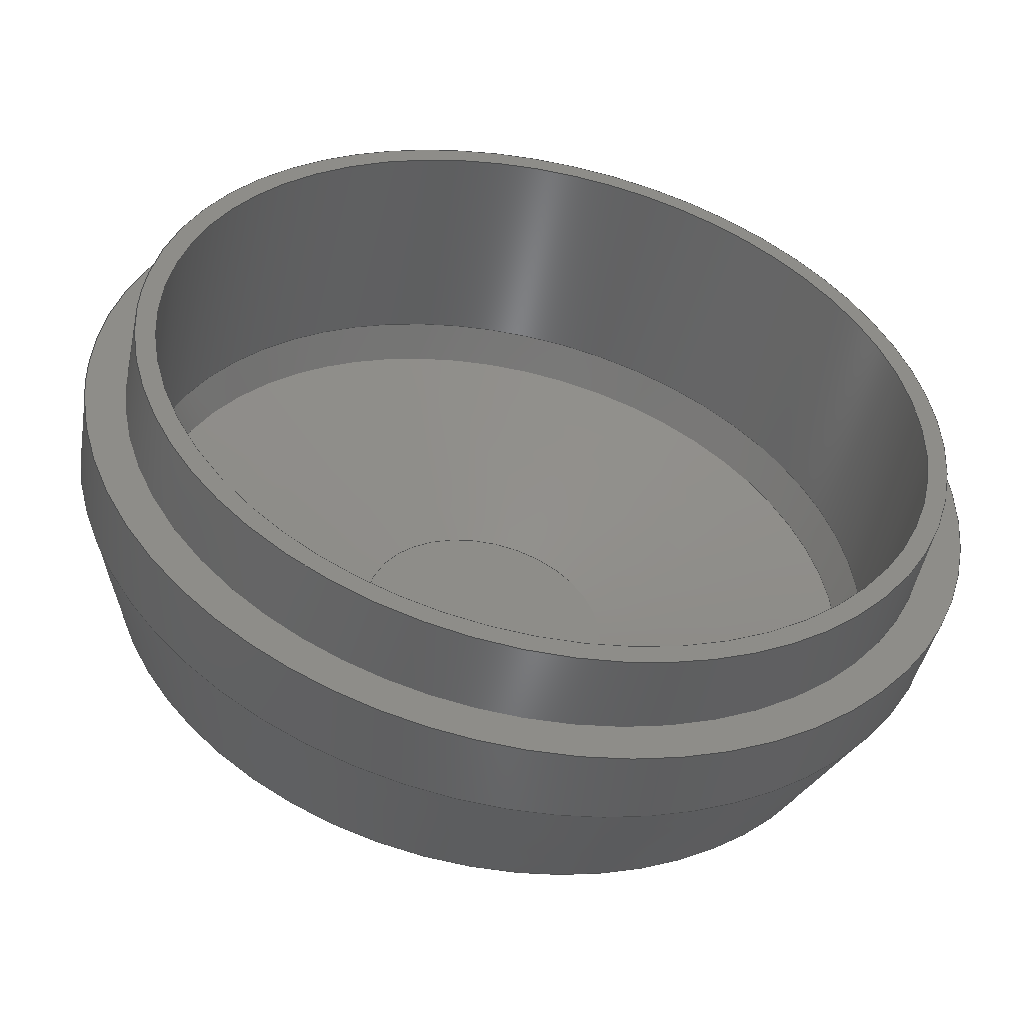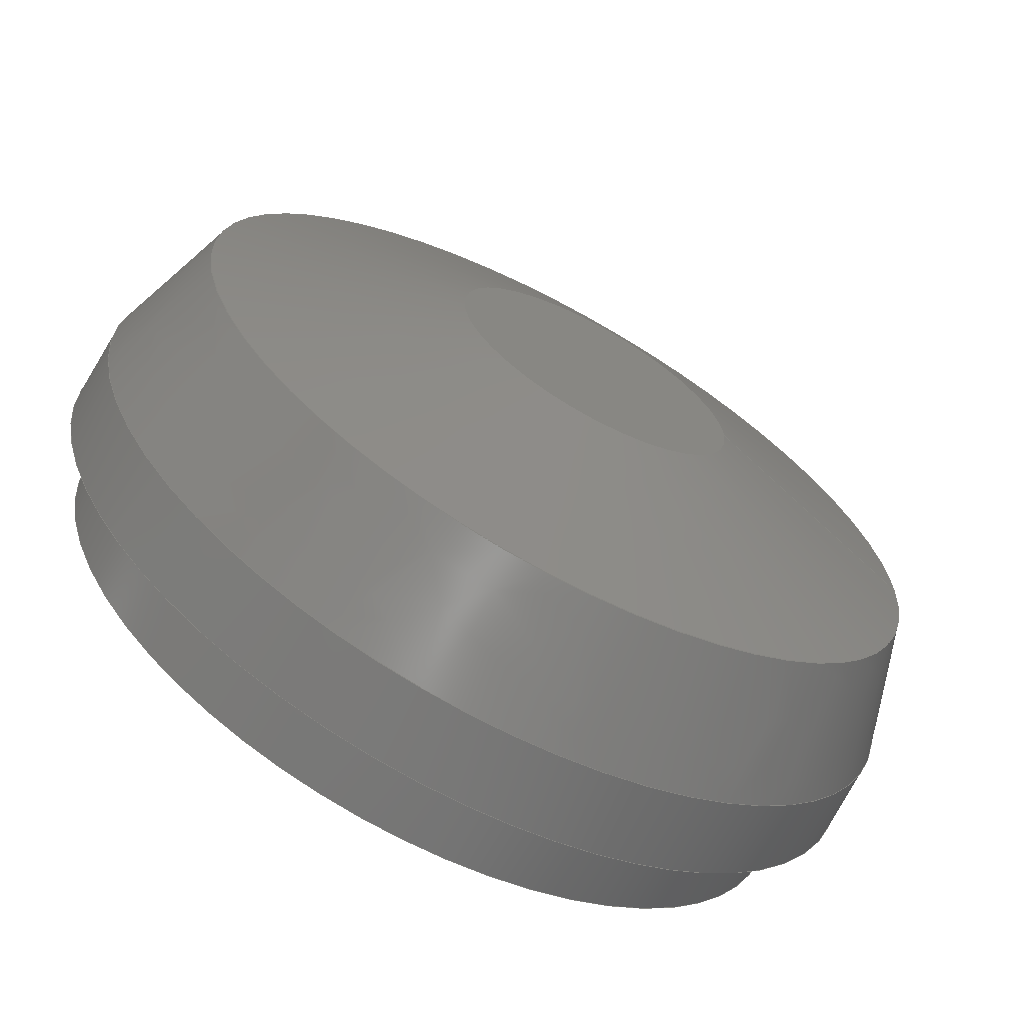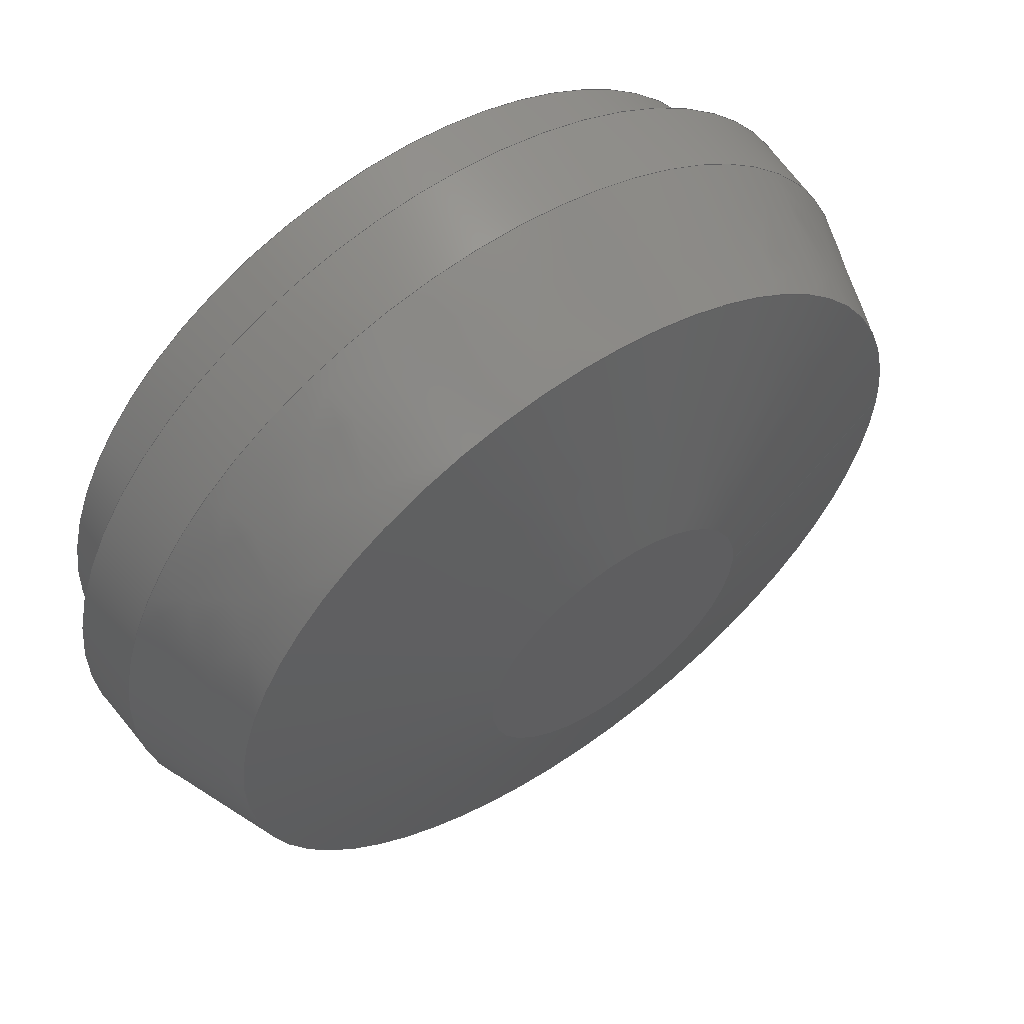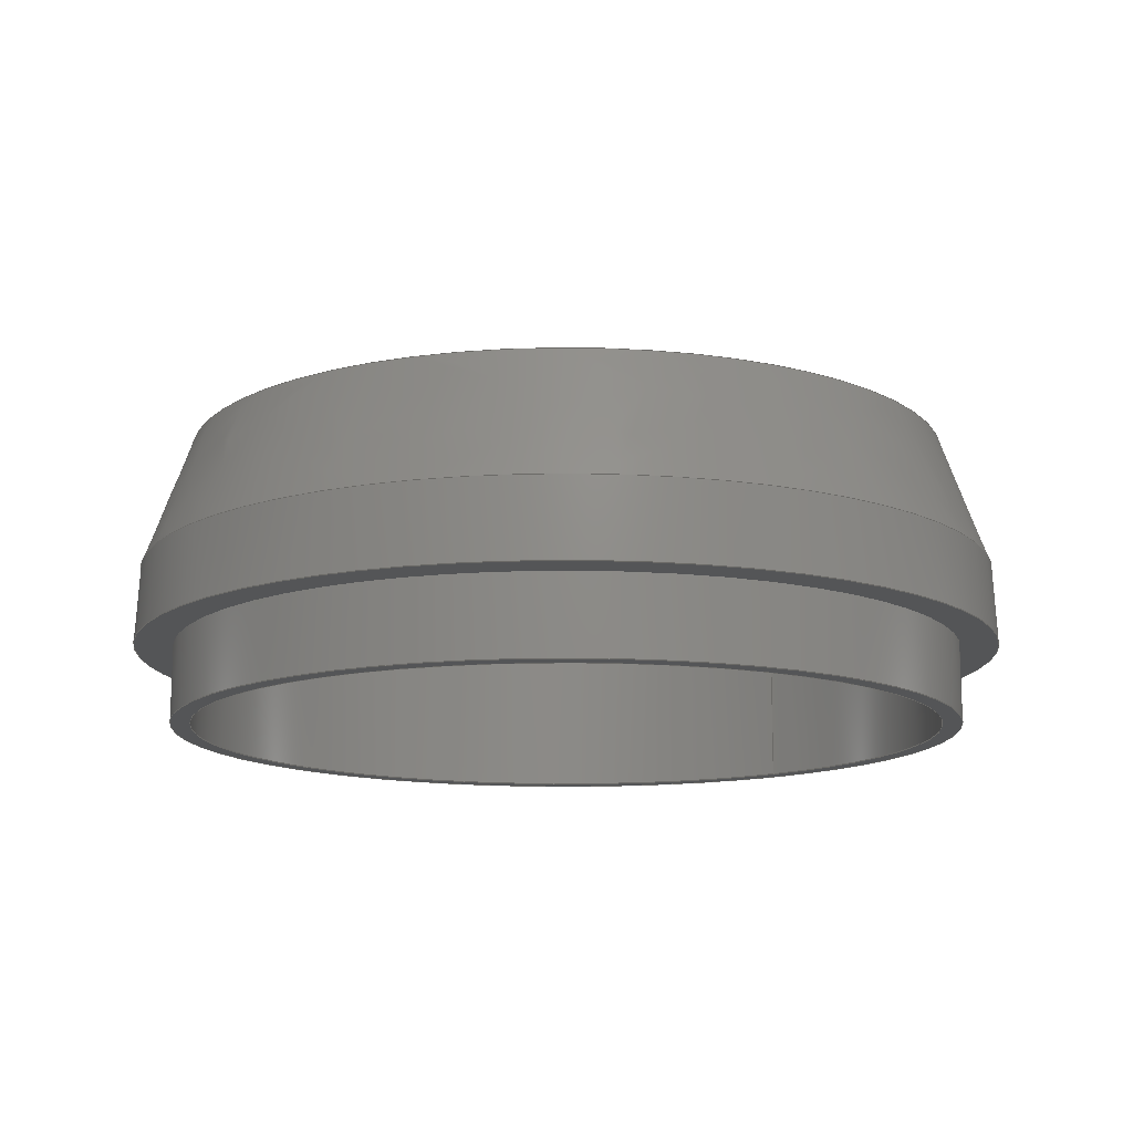
<metadata>
{"format":"iges","ext":"igs","renderer":"f3d","projection":"perspective","resolution":1024,"background":"white","views":[{"elev":-50.8,"azim":168.2,"up":"+Y"},{"elev":-66.9,"azim":-28.4,"up":"+Y"},{"elev":58.9,"azim":-35.5,"up":"+Y"},{"elev":-13.1,"azim":-51.5,"up":"+Z"}]}
</metadata>
<code>

,,9HRTG Cover,9HRTG Cover,7Hunknown,7Hunknown,32,38,7,99,15,,1,2,2HMM,
1,0.08,15H2.02e+07,0.01,1e+04,7Hunknown,7Hunknown,11,0,;
     186       1                                                00000000
     186            -115       1       0                               0
     514       2                                                00010000
     514                       1       1                               0
     510       3                                                00010000
     510            -115       1       1                               0
     510       4                                                00010000
     510            -115       1       1                               0
     510       5                                                00010000
     510            -115       1       1                               0
     510       6                                                00010000
     510            -115       1       1                               0
     510       7                                                00010000
     510            -115       1       1                               0
     510       8                                                00010000
     510            -115       1       1                               0
     510       9                                                00010000
     510            -115       1       1                               0
     510      10                                                00010000
     510            -115       1       1                               0
     510      11                                                00010000
     510            -115       1       1                               0
     510      12                                                00010000
     510            -115       1       1                               0
     510      13                                                00010000
     510            -115       1       1                               0
     508      14                                                00010000
     508                       1       1                               0
     508      15                                                00010000
     508                       1       1                               0
     508      16                                                00010000
     508                       1       1                               0
     508      17                                                00010000
     508                       1       1                               0
     508      18                                                00010000
     508                       1       1                               0
     508      19                                                00010000
     508                       1       1                               0
     508      20                                                00010000
     508                       1       1                               0
     508      21                                                00010000
     508                       1       1                               0
     508      22                                                00010000
     508                       1       1                               0
     508      23                                                00010000
     508                       1       1                               0
     508      24                                                00010000
     508                       1       1                               0
     508      25                                                00010000
     508                       1       1                               0
     508      26                                                00010000
     508                       1       1                               0
     126      27                                                00010000
     126       0              10       0                               0
     126      37                                                00010000
     126       0               2       0                               0
     126      39                                                00010000
     126       0              10       0                               0
     126      49                                                00010000
     126       0              10       0                               0
     126      59                                                00010000
     126       0              12       0                               0
     126      71                                                00010000
     126       0               4       0                               0
     126      75                                                00010000
     126       0              12       0                               0
     126      87                                                00010000
     126       0               4       0                               0
     126      91                                                00010000
     126       0              12       0                               0
     126     103                                                00010000
     126       0               4       0                               0
     126     107                                                00010000
     126       0              12       0                               0
     126     119                                                00010000
     126       0               3       0                               0
     126     122                                                00010000
     126       0              12       0                               0
     126     134                                                00010000
     126       0               4       0                               0
     126     138                                                00010000
     126       0              12       0                               0
     126     150                                                00010000
     126       0               4       0                               0
     126     154                                                00010000
     126       0              10       0                               0
     128     164                                                00010000
     128       0    -115      12       0                               0
     128     176                                                00010000
     128       0    -115       3       0                               0
     128     179                                                00010000
     128       0    -115      16       0                               0
     128     195                                                00010000
     128       0    -115      20       0                               0
     128     215                                                00010000
     128       0    -115       7       0                               0
     128     222                                                00010000
     128       0    -115      18       0                               0
     128     240                                                00010000
     128       0    -115      19       0                               0
     128     259                                                00010000
     128       0    -115       7       0                               0
     128     266                                                00010000
     128       0    -115      20       0                               0
     128     286                                                00010000
     128       0    -115      16       0                               0
     128     302                                                00010000
     128       0    -115       3       0                               0
     502     305                                                00010000
     502                       7       1                               0
     504     312                                                00010001
     504                       5       1                               0
     406     317                                                00000000
     406                       1      15                               0
     314     318                                                00000200
     314                       2       0                               0
     314     320                                                00000200
     314                       2       0                               0
186,3,1,0,0,1,113;                                                     1
514,11,5,1,7,1,9,1,11,1,13,1,15,1,17,1,19,1,21,1,23,1,25,1;            3
510,87,1,1,27;                                                         5
510,89,2,1,29,31;                                                      7
510,91,1,1,33;                                                         9
510,93,1,1,35;                                                        11
510,95,1,1,37;                                                        13
510,97,1,1,39;                                                        15
510,99,1,1,41;                                                        17
510,101,1,1,43;                                                       19
510,103,1,1,45;                                                       21
510,105,1,1,47;                                                       23
510,107,2,1,49,51;                                                    25
508,4,0,111,1,0,0,0,111,2,1,0,0,111,3,0,0,0,111,2,0,0;                27
508,1,0,111,1,1,0;                                                    29
508,1,0,111,4,1,0;                                                    31
508,4,0,111,5,0,0,0,111,6,1,0,0,111,4,0,0,0,111,6,0,0;                33
508,4,0,111,7,1,0,0,111,8,1,0,0,111,9,0,0,0,111,8,0,0;                35
508,1,0,111,9,1,0;                                                    37
508,4,0,111,5,1,0,0,111,10,1,0,0,111,7,0,0,0,111,10,0,0;              39
508,4,0,111,11,1,0,0,111,12,1,0,0,111,13,0,0,0,111,12,0,0;            41
508,1,0,111,11,0,0;                                                   43
508,4,0,111,13,1,0,0,111,14,1,0,0,111,15,0,0,0,111,14,0,0;            45
508,4,0,111,15,1,0,0,111,16,1,0,0,111,17,1,0,0,111,16,0,0;            47
508,1,0,111,17,0,0;                                                   49
508,1,0,111,3,1,0;                                                    51
126,8,2,0,1,0,0,-3.142,-3.142,                  53
-3.142,-1.571,-1.571,0,0,            53
1.571,1.571,3.142,                     53
3.142,3.142,1,0.7071,1,            53
0.7071,1,0.7071,1,0.7071,1,       53
31,-3.796D-15,140,31,-31,140,                          53
-1.898D-15,-31,140,-31,-31,140,-31,0,140,-31,      53
31,140,-1.898D-15,31,140,31,31,140,31,              53
3.796D-15,140,-3.142,3.142,0,       53
0,0;                                                                53
126,1,1,0,0,1,0,-0.1935,-0.1935,0,0,1,       55
1,31,0,140,31,0,146,-0.1935,0,0,0,0;            55
126,8,2,0,1,0,0,-3.142,-3.142,                  57
-3.142,-1.571,-1.571,0,0,            57
1.571,1.571,3.142,                     57
3.142,3.142,1,0.7071,1,            57
0.7071,1,0.7071,1,0.7071,1,       57
31,3.796D-15,146,31,31,146,-1.898D-15,       57
31,146,-31,31,146,-31,0,146,-31,-31,146,                   57
-1.898D-15,-31,146,31,-31,146,31,                     57
-3.796D-15,146,-3.142,3.142,0,      57
0,0;                                                                57
126,8,2,0,1,0,0,-3.142,-3.142,                  59
-3.142,-1.571,-1.571,0,0,            59
1.571,1.571,3.142,                     59
3.142,3.142,1,0.7071,1,            59
0.7071,1,0.7071,1,0.7071,1,       59
29.5,3.613D-15,140,29.5,29.5,140,                        59
-1.806D-15,29.5,140,-29.5,29.5,140,-29.5,0,140,        59
-29.5,-29.5,140,-1.806D-15,-29.5,140,29.5,-29.5,         59
140,29.5,-3.613D-15,140,-3.142,               59
3.142,0,0,0;                                            59
126,8,2,0,1,0,0,-3.142,-3.142,                  61
-3.142,-1.571,-1.571,0,0,            61
1.571,1.571,3.142,                     61
3.142,3.142,1,0.7071,1,            61
0.7071,1,0.7071,1,0.7071,1,       61
29.5,-3.613D-15,157,29.5,-29.5,               61
157,-1.806D-15,-29.5,157,        61
-29.5,-29.5,157,-29.5,0,157,-29.5,         61
29.5,157,-1.806D-15,29.5,                     61
157,29.5,29.5,157,29.5,                     61
3.613D-15,157,-3.142,              61
3.142,0,0,0;                                            61
126,1,1,0,0,1,0,-0.3724,-0.3724,                63
0.2034,0.2034,1,1,29.5,0,                    63
157,29.5,0,140,-0.3724,                     63
0.2034,0,0,0;                                           63
126,8,2,0,1,0,0,-3.142,-3.142,                  65
-3.142,-1.571,-1.571,0,0,            65
1.571,1.571,3.142,                     65
3.142,3.142,1,0.7071,1,            65
0.7071,1,0.7071,1,0.7071,1,       65
28.4,-3.478D-15,160,28.4,         65
-28.4,160,-1.739D-15,-28.4,       65
160,-28.4,-28.4,160,-28.4,      65
0,160,-28.4,28.4,160,                      65
-1.739D-15,28.4,160,28.4,         65
28.4,160,28.4,3.478D-15,          65
160,-3.142,3.142,0,0,0;                     65
126,1,1,0,0,1,0,-1.523D-32,-1.523D-32,            67
0.6802,0.6802,1,1,28.4,0,        67
160,9.742,0,165,-1.523D-32,                   67
0.6802,0,0,0;                                           67
126,8,2,0,1,0,0,-3.142,-3.142,                  69
-3.142,-1.571,-1.571,0,0,            69
1.571,1.571,3.142,                     69
3.142,3.142,1,0.7071,1,            69
0.7071,1,0.7071,1,0.7071,1,       69
9.742,-1.193D-15,165,9.742,         69
-9.742,165,-5.966D-16,-9.742,        69
165,-9.742,-9.742,165,-9.742,      69
0,165,-9.742,9.742,165,                      69
-5.966D-16,9.742,165,9.742,          69
9.742,165,9.742,1.193D-15,          69
165,-3.142,3.142,0,0,0;                     69
126,1,1,0,0,1,0,0.1694,0.1694,                    71
0.2719,0.2719,1,1,29.5,0,                    71
157,28.4,0,160,0.1694,           71
0.2719,0,0,0;                                           71
126,8,2,0,1,0,0,-3.142,-3.142,                  73
-3.142,-1.571,-1.571,0,0,            73
1.571,1.571,3.142,                     73
3.142,3.142,1,0.7071,1,            73
0.7071,1,0.7071,1,0.7071,1,       73
11.39,-1.394D-15,167,11.39,         73
-11.39,167,-6.972D-16,-11.39,       73
167,-11.39,-11.39,167,-11.39,      73
0,167,-11.39,11.39,167,                      73
-6.972D-16,11.39,167,11.39,         73
11.39,167,11.39,1.394D-15,          73
167,-3.142,3.142,0,0,0;                     73
126,1,1,0,0,1,0,-0.643,-0.643,0,0,1,       75
1,11.39,0,167,30.05,0,162,                 75
-0.643,0,0,0,0;                                       75
126,8,2,0,1,0,0,-3.142,-3.142,                  77
-3.142,-1.571,-1.571,0,0,            77
1.571,1.571,3.142,                     77
3.142,3.142,1,0.7071,1,            77
0.7071,1,0.7071,1,0.7071,1,       77
30.05,-3.68D-15,162,30.05,         77
-30.05,162,-1.84D-15,-30.05,       77
162,-30.05,-30.05,162,-30.05,      77
0,162,-30.05,30.05,162,                      77
-1.84D-15,30.05,162,30.05,         77
30.05,162,30.05,3.68D-15,          77
162,-3.142,3.142,0,0,0;                     77
126,1,1,0,0,1,0,-0.3159,-0.3159,                79
3.85D-33,3.85D-33,1,1,                      79
30.05,0,162,33.69,0,152,                    79
-0.3159,3.85D-33,0,0,0;                     79
126,8,2,0,1,0,0,-3.142,-3.142,                  81
-3.142,-1.571,-1.571,0,0,            81
1.571,1.571,3.142,                     81
3.142,3.142,1,0.7071,1,            81
0.7071,1,0.7071,1,0.7071,1,       81
33.69,-4.125D-15,152,33.69,         81
-33.69,152,-2.063D-15,-33.69,       81
152,-33.69,-33.69,152,-33.69,      81
0,152,-33.69,33.69,152,                      81
-2.063D-15,33.69,152,33.69,         81
33.69,152,33.69,4.125D-15,          81
152,-3.142,3.142,0,0,0;                     81
126,1,1,0,0,1,0,-0.1767,-0.1767,                83
2.318D-34,2.318D-34,1,1,                      83
33.69,0,152,34,0,146,-0.1767,              83
2.318D-34,0,0,0;                                        83
126,8,2,0,1,0,0,-3.142,-3.142,                  85
-3.142,-1.571,-1.571,0,0,            85
1.571,1.571,3.142,                     85
3.142,3.142,1,0.7071,1,            85
0.7071,1,0.7071,1,0.7071,1,       85
34,4.164D-15,146,34,34,146,-2.082D-15,        85
34,146,-34,34,146,-34,0,146,-34,-34,146,                   85
-2.082D-15,-34,146,34,-34,146,34,                     85
-4.164D-15,146,-3.142,3.142,0,       85
0,0;                                                                85
128,1,8,1,2,0,1,0,0,1,0,0,0.1935,0.1935,      87
-3.142,-3.142,-3.142,                87
-1.571,-1.571,0,0,1.571,              87
1.571,3.142,3.142,                    87
3.142,1,1,0.7071,0.7071,1,        87
1,0.7071,0.7071,1,1,0.7071,       87
0.7071,1,1,0.7071,0.7071,1,       87
1,31,0,140,31,0,146,31,-31,140,31,-31,146,0,-31,       87
140,0,-31,146,-31,-31,140,-31,-31,146,-31,0,140,         87
-31,0,146,-31,31,140,-31,31,146,0,31,140,0,31,          87
146,31,31,140,31,31,146,31,0,140,31,0,146,0,            87
0.1935,-3.142,3.142;                 87
128,1,1,1,1,0,0,1,0,0,-3.101,-3.101,3.101,3.101,-3.101,-3.101,        89
3.101,3.101,1,1,1,1,-31.01,31.01,140,31.01,31.01,140,           89
-31.01,-31.01,140,31.01,-31.01,140,-3.101,3.101,-3.101,3.101;       89
128,1,8,1,2,0,1,0,0,1,-0.2034,-0.2034,          91
0.3724,0.3724,-3.142,                91
-3.142,-3.142,-1.571,                 91
-1.571,0,0,1.571,1.571,               91
3.142,3.142,3.142,1,1,             91
0.7071,0.7071,1,1,0.7071,          91
0.7071,1,1,0.7071,0.7071,1,       91
1,0.7071,0.7071,1,1,29.5,0,140,29.5,       91
0,157,29.5,29.5,140,29.5,29.5,157,        91
0,29.5,140,0,29.5,157,-29.5,29.5,140,-29.5,          91
29.5,157,-29.5,0,140,-29.5,0,157,        91
-29.5,-29.5,140,-29.5,-29.5,157,0,-29.5,140,0,       91
-29.5,157,29.5,-29.5,140,29.5,-29.5,                    91
157,29.5,0,140,29.5,0,157,               91
-0.2034,0.3724,-3.142,               91
3.142;                                                     91
128,1,8,1,2,0,1,0,0,1,-1.523D-32,-1.523D-32,      93
0.6802,0.6802,-3.142,                93
-3.142,-3.142,-1.571,                 93
-1.571,0,0,1.571,1.571,               93
3.142,3.142,3.142,1,1,             93
0.7071,0.7071,1,1,0.7071,          93
0.7071,1,1,0.7071,0.7071,1,       93
1,0.7071,0.7071,1,1,28.4,        93
0,160,9.742,0,165,28.4,                    93
28.4,160,9.742,9.742,165,0,      93
28.4,160,0,9.742,165,                       93
-28.4,28.4,160,-9.742,            93
9.742,165,-28.4,0,160,                      93
-9.742,0,165,-28.4,-28.4,        93
160,-9.742,-9.742,165,0,                     93
-28.4,160,0,-9.742,165,                     93
28.4,-28.4,160,9.742,             93
-9.742,165,28.4,0,160,                      93
9.742,0,165,-1.523D-32,0.6802,      93
-3.142,3.142;                                   93
128,1,1,1,1,0,0,1,0,0,-0.9752,-0.9752,          95
0.9752,0.9752,-0.9752,               95
-0.9752,0.9752,0.9752,1,1,1,      95
1,-9.752,9.752,165,9.752,          95
9.752,165,-9.752,-9.752,165,       95
9.752,-9.752,165,-0.9752,           95
0.9752,-0.9752,0.9752;               95
128,1,8,1,2,0,1,0,0,1,0.1694,0.1694,              97
0.2719,0.2719,-3.142,                97
-3.142,-3.142,-1.571,                 97
-1.571,0,0,1.571,1.571,               97
3.142,3.142,3.142,1,1,             97
0.7071,0.7071,1,1,0.7071,          97
0.7071,1,1,0.7071,0.7071,1,       97
1,0.7071,0.7071,1,1,29.5,0,                 97
157,28.4,0,160,29.5,29.5,                  97
157,28.4,28.4,160,0,29.5,      97
157,0,28.4,160,-29.5,29.5,                 97
157,-28.4,28.4,160,-29.5,       97
0,157,-28.4,0,160,-29.5,-29.5,            97
157,-28.4,-28.4,160,0,         97
-29.5,157,0,-28.4,160,29.5,-29.5,          97
157,28.4,-28.4,160,29.5,        97
0,157,28.4,0,160,0.1694,        97
0.2719,-3.142,3.142;                 97
128,1,8,1,2,0,1,0,0,1,0,0,0.643,0.643,      99
-3.142,-3.142,-3.142,                99
-1.571,-1.571,0,0,1.571,              99
1.571,3.142,3.142,                    99
3.142,1,1,0.7071,0.7071,1,        99
1,0.7071,0.7071,1,1,0.7071,       99
0.7071,1,1,0.7071,0.7071,1,       99
1,11.39,0,167,30.05,0,162,                 99
11.39,11.39,167,30.05,              99
30.05,162,0,11.39,167,0,                    99
30.05,162,-11.39,11.39,167,        99
-30.05,30.05,162,-11.39,0,         99
167,-30.05,0,162,-11.39,                     99
-11.39,167,-30.05,-30.05,162,      99
0,-11.39,167,0,-30.05,162,                  99
11.39,-11.39,167,30.05,             99
-30.05,162,11.39,0,167,                      99
30.05,0,162,0,0.643,-3.142,      99
3.142;                                                     99
128,1,1,1,1,0,0,1,0,0,-1.14,-1.14,           101
1.14,1.14,-1.14,                 101
-1.14,1.14,1.14,1,1,1,1,     101
11.4,11.4,167,-11.4,            101
11.4,167,11.4,-11.4,167,       101
-11.4,-11.4,167,-1.14,          101
1.14,-1.14,1.14;                 101
128,1,8,1,2,0,1,0,0,1,-3.85D-33,                         103
-3.85D-33,0.3159,0.3159,           103
-3.142,-3.142,-3.142,               103
-1.571,-1.571,0,0,1.571,             103
1.571,3.142,3.142,                   103
3.142,1,1,0.7071,0.7071,1,       103
1,0.7071,0.7071,1,1,0.7071,      103
0.7071,1,1,0.7071,0.7071,1,      103
1,30.05,0,162,33.69,0,152,                103
30.05,30.05,162,33.69,             103
33.69,152,0,30.05,162,0,                   103
33.69,152,-30.05,30.05,162,       103
-33.69,33.69,152,-30.05,0,        103
162,-33.69,0,152,-30.05,                    103
-30.05,162,-33.69,-33.69,152,     103
0,-30.05,162,0,-33.69,152,                 103
30.05,-30.05,162,33.69,            103
-33.69,152,30.05,0,162,                     103
33.69,0,152,-3.85D-33,                      103
0.3159,-3.142,3.142;                103
128,1,8,1,2,0,1,0,0,1,-2.318D-34,                         105
-2.318D-34,0.1767,0.1767,           105
-3.142,-3.142,-3.142,               105
-1.571,-1.571,0,0,1.571,             105
1.571,3.142,3.142,                   105
3.142,1,1,0.7071,0.7071,1,       105
1,0.7071,0.7071,1,1,0.7071,      105
0.7071,1,1,0.7071,0.7071,1,      105
1,33.69,0,152,34,0,146,33.69,            105
33.69,152,34,34,146,0,33.69,152,0,      105
34,146,-33.69,33.69,152,-34,34,146,      105
-33.69,0,152,-34,0,146,-33.69,            105
-33.69,152,-34,-34,146,0,-33.69,152,     105
0,-34,146,33.69,-33.69,152,34,-34,       105
146,33.69,0,152,34,0,146,-2.318D-34,     105
0.1767,-3.142,3.142;                105
128,1,1,1,1,0,0,1,0,0,-3.401,-3.401,3.401,3.401,-3.401,-3.401,       107
3.401,3.401,1,1,1,1,-34.01,34.01,146,34.01,34.01,146,          107
-34.01,-34.01,146,34.01,-34.01,146,-3.401,3.401,-3.401,3.401;      107
502,10,31,3.796D-15,140,31,3.796D-15,         109
146,29.5,3.613D-15,140,29.5,-3.613D-15,      109
157,28.4,-3.478D-15,160,        109
9.742,-1.193D-15,165,11.39,        109
-1.394D-15,167,30.05,                         109
3.68D-15,162,33.69,4.125D-15,     109
152,34,4.164D-15,146;                                    109
504,17,53,109,1,109,1,55,109,1,109,2,57,109,2,109,2,59,109,3,        111
109,3,61,109,4,109,4,63,109,4,109,3,65,109,5,109,5,67,109,5,109,     111
6,69,109,6,109,6,71,109,4,109,5,73,109,7,109,7,75,109,7,109,8,       111
77,109,8,109,8,79,109,8,109,9,81,109,9,109,9,83,109,9,109,10,85,     111
109,10,109,10;                                                       111
406,1,5HBody1;                                                       113
314,96.08,96.08,96.47,15HAluminum     115
 - Cast;                                                             115
314,62.75,62.75,62.75,13HSteel      117
- Satin;                                                             117
S      1G      2D    118P    321
</code>
